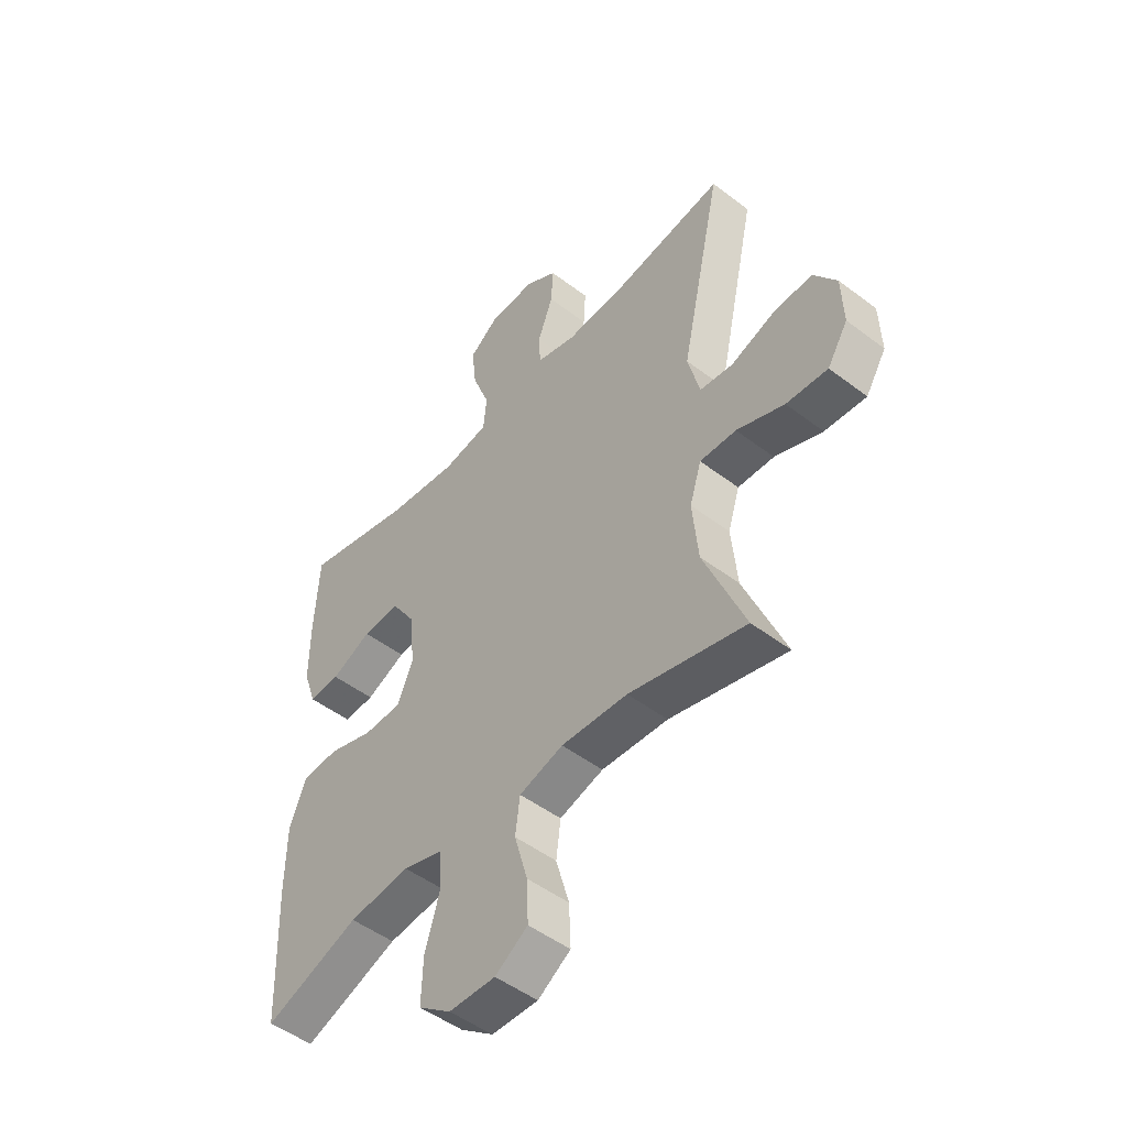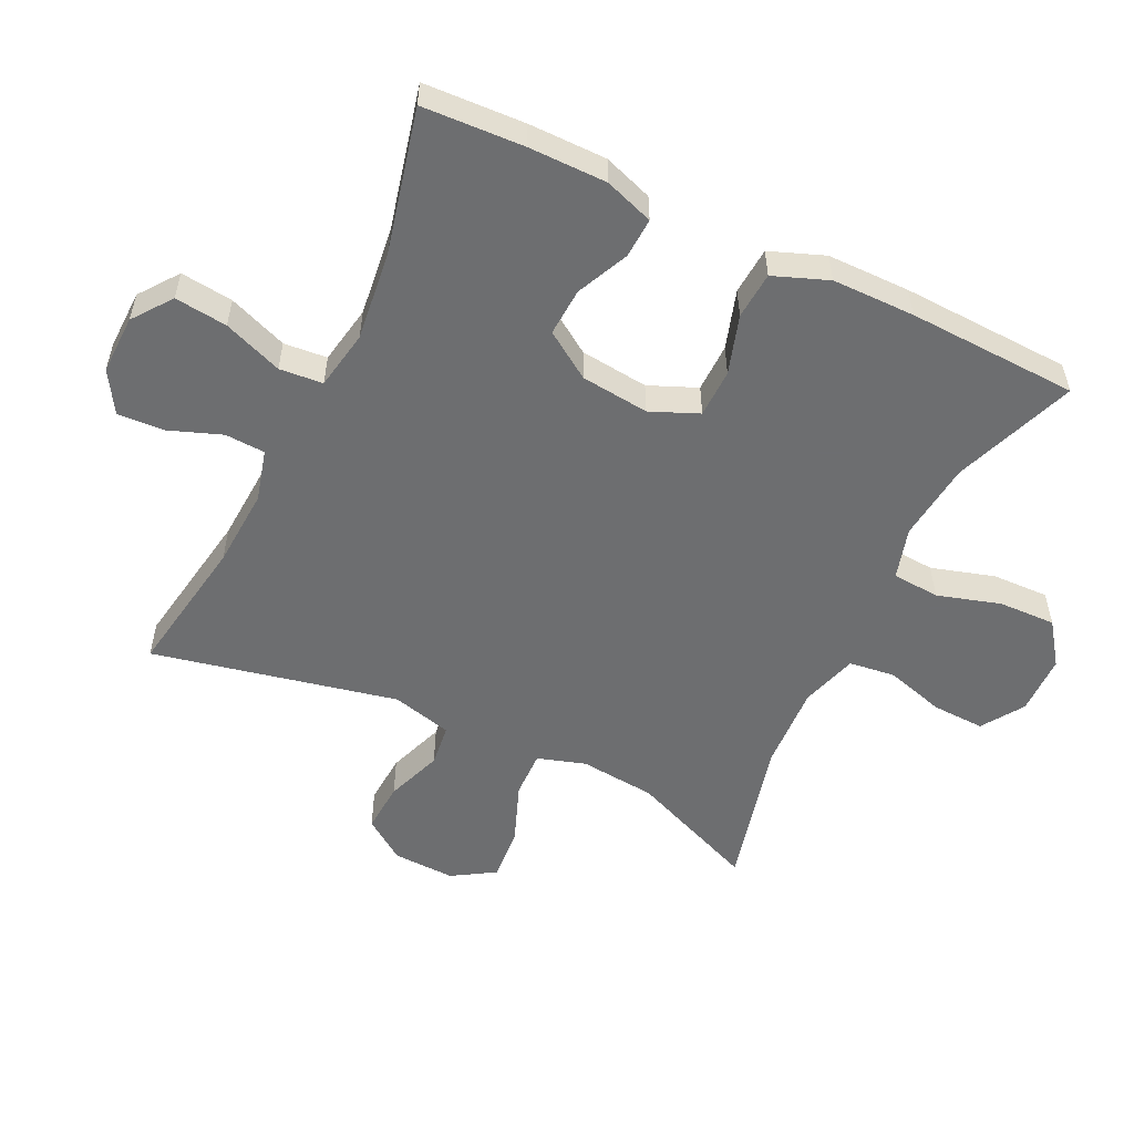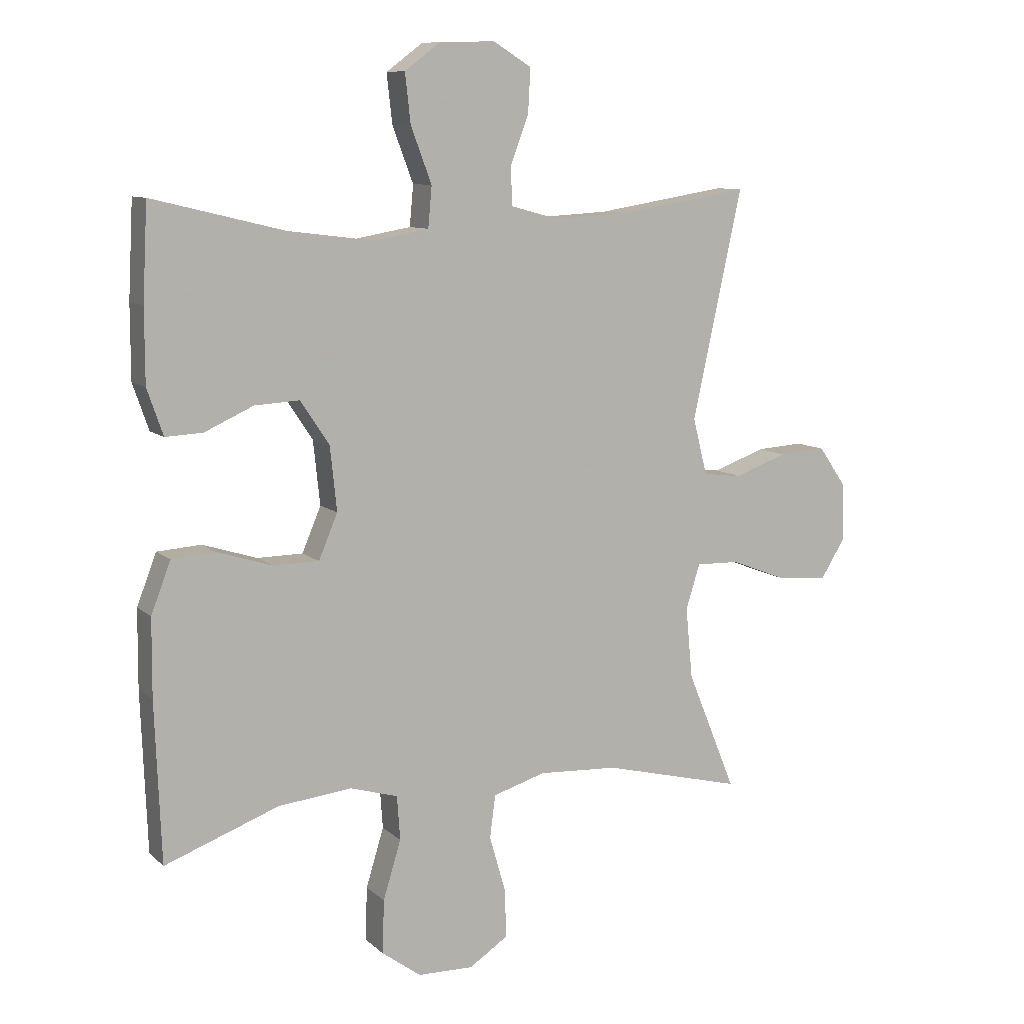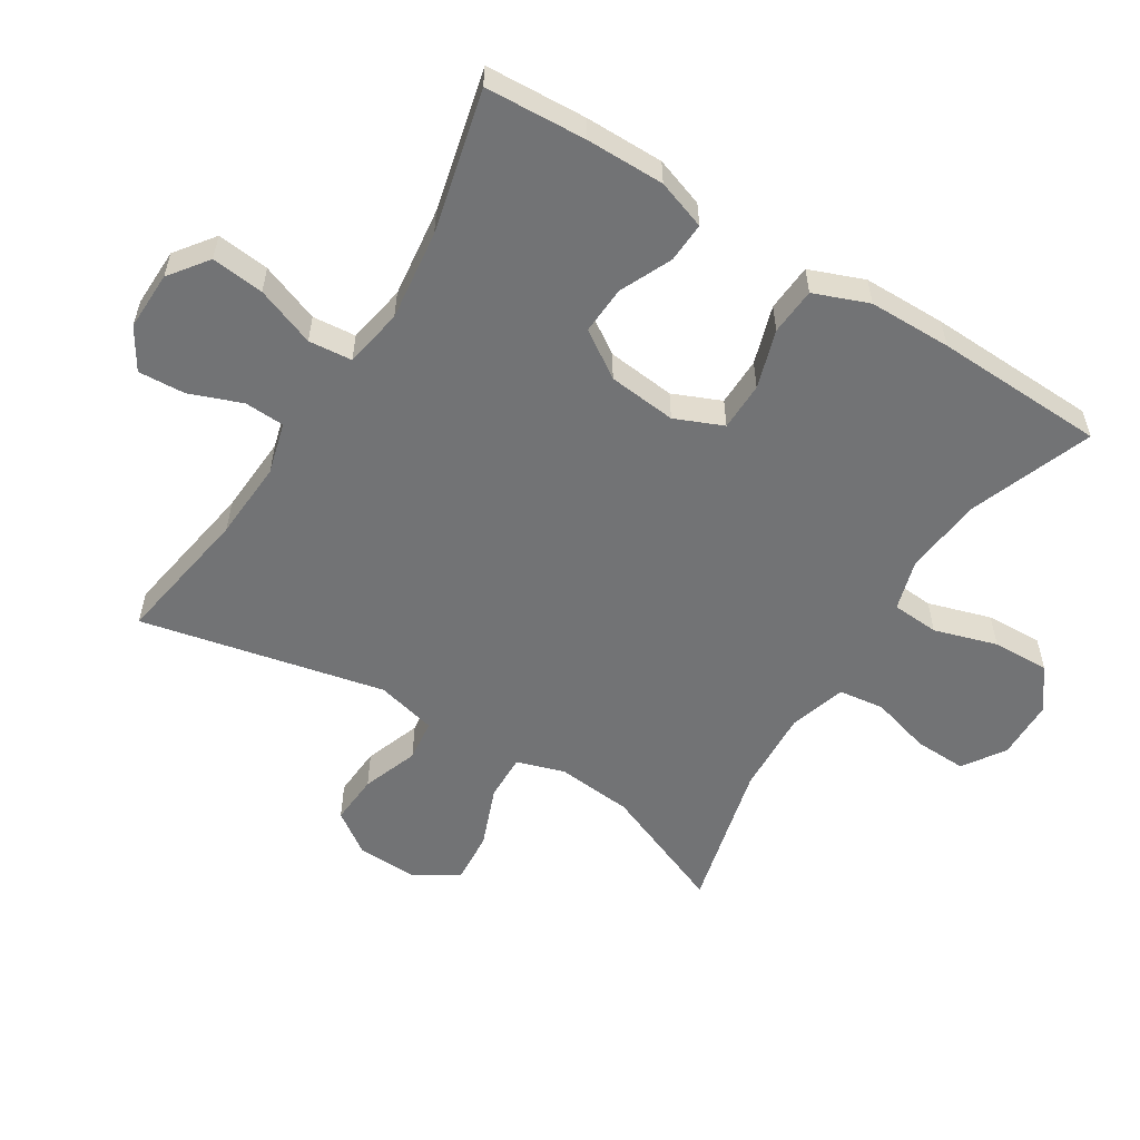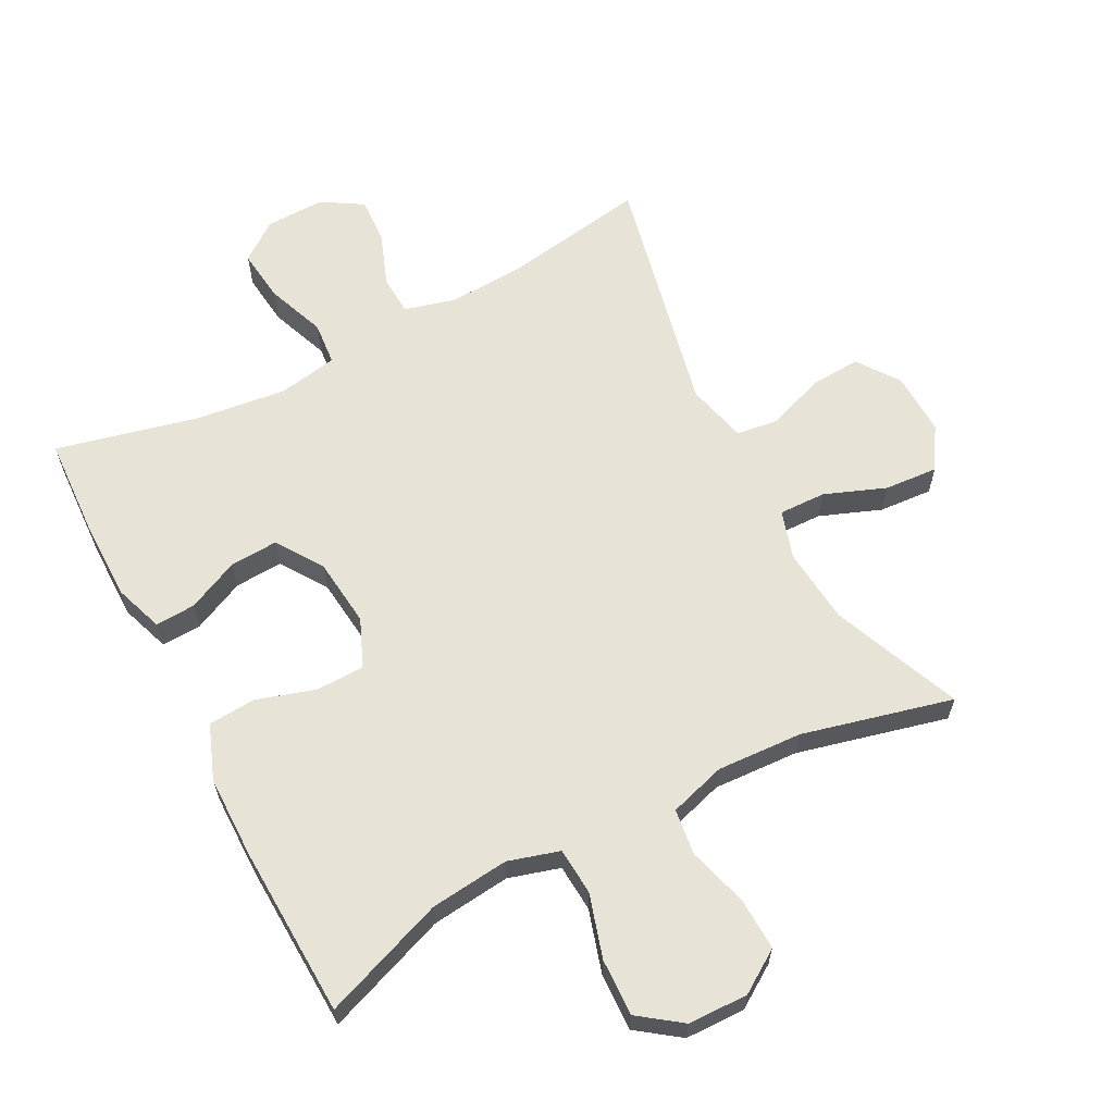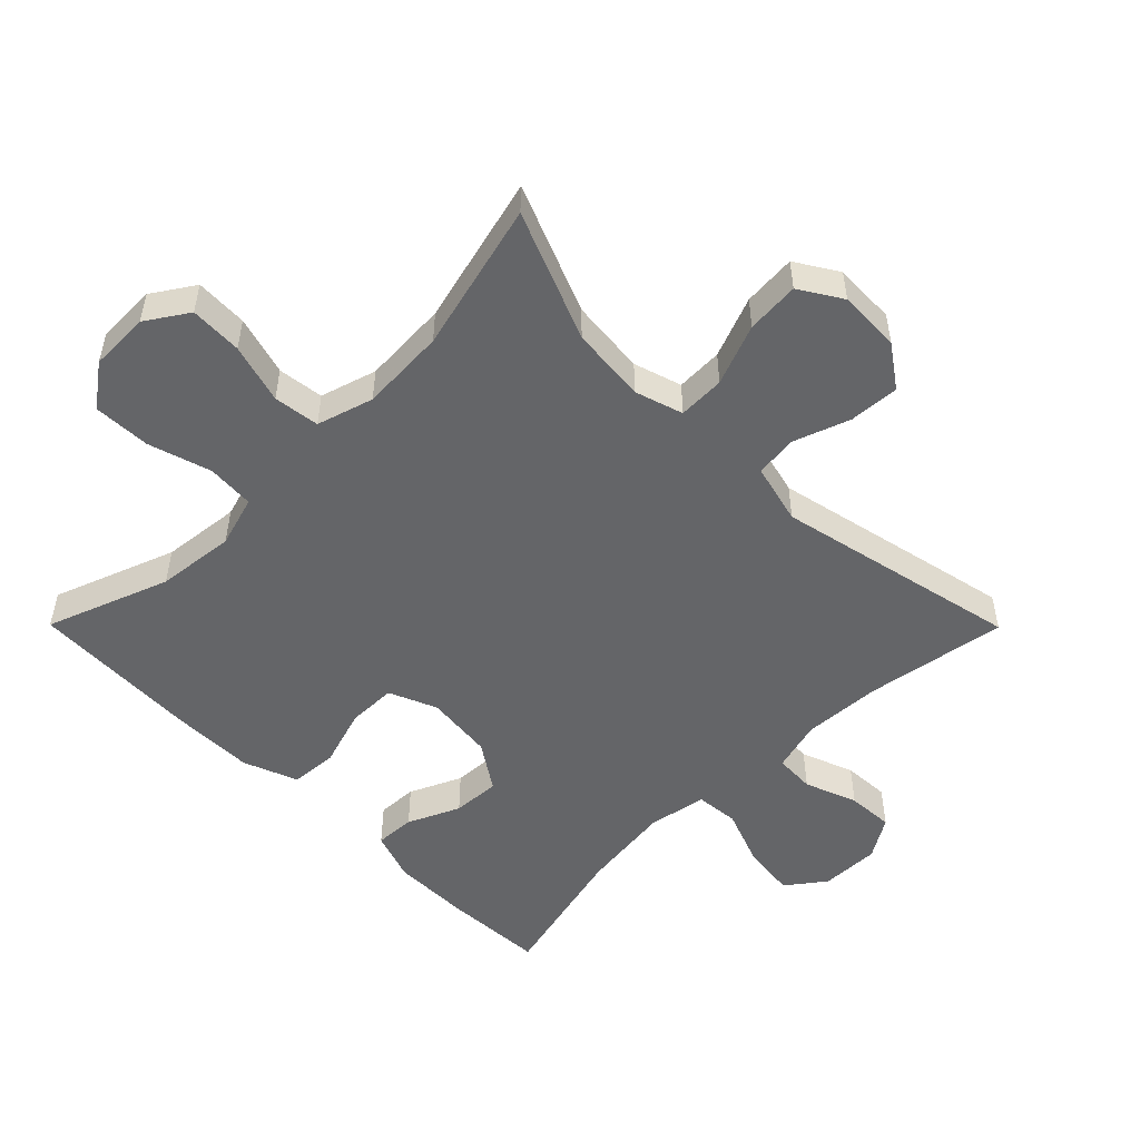
<metadata>
{"format":"obj","ext":"obj","renderer":"f3d","projection":"perspective","resolution":1024,"background":"white","views":[{"elev":-49.4,"azim":-130.1,"up":"+Z"},{"elev":-54.3,"azim":64.2,"up":"+Y"},{"elev":9.5,"azim":153.8,"up":"+Z"},{"elev":-55.8,"azim":58.1,"up":"+Y"},{"elev":62.7,"azim":152.3,"up":"+Y"},{"elev":-51.5,"azim":-135.2,"up":"+Y"}]}
</metadata>
<code>
v -0.5 0.07 -0.5
v -0.42 0.07 -0.304
v -0.409 0.07 -0.188
v -0.432 0.07 -0.115
v -0.503 0.07 -0.117
v -0.596 0.07 -0.153
v -0.677 0.07 -0.159
v -0.717 0.07 -0.095
v -0.714 0.07 0
v -0.669 0.07 0.064
v -0.592 0.07 0.059
v -0.506 0.07 0.028
v -0.442 0.07 0.036
v -0.419 0.07 0.128
v -0.5 0.07 0.5
v -0.286 0.07 0.465
v -0.165 0.07 0.458
v -0.087 0.07 0.479
v -0.084 0.07 0.54
v -0.114 0.07 0.62
v -0.118 0.07 0.691
v -0.056 0.07 0.729
v 0.034 0.07 0.727
v 0.093 0.07 0.683
v 0.084 0.07 0.603
v 0.05 0.07 0.513
v 0.056 0.07 0.447
v 0.146 0.07 0.431
v 0.284 0.07 0.448
v 0.5 0.07 0.5
v 0.508 0.07 0.346
v 0.508 0.07 0.227
v 0.482 0.07 0.152
v 0.421 0.07 0.155
v 0.342 0.07 0.191
v 0.269 0.07 0.195
v 0.222 0.07 0.124
v 0.211 0.07 0.02
v 0.242 0.07 -0.053
v 0.316 0.07 -0.054
v 0.405 0.07 -0.026
v 0.477 0.07 -0.031
v 0.509 0.07 -0.114
v 0.51 0.07 -0.24
v 0.5 0.07 -0.5
v 0.314 0.07 -0.431
v 0.194 0.07 -0.418
v 0.116 0.07 -0.441
v 0.111 0.07 -0.513
v 0.14 0.07 -0.609
v 0.143 0.07 -0.696
v 0.079 0.07 -0.743
v -0.012 0.07 -0.745
v -0.076 0.07 -0.703
v -0.073 0.07 -0.623
v -0.047 0.07 -0.532
v -0.056 0.07 -0.462
v -0.142 0.07 -0.436
v -0.272 0.07 -0.443
v -0.5 0 -0.5
v -0.42 0 -0.304
v -0.409 0 -0.188
v -0.432 0 -0.115
v -0.503 0 -0.117
v -0.596 0 -0.153
v -0.677 0 -0.159
v -0.717 0 -0.095
v -0.714 0 0
v -0.669 0 0.064
v -0.592 0 0.059
v -0.506 0 0.028
v -0.442 0 0.036
v -0.419 0 0.128
v -0.5 0 0.5
v -0.286 0 0.465
v -0.165 0 0.458
v -0.087 0 0.479
v -0.084 0 0.54
v -0.114 0 0.62
v -0.118 0 0.691
v -0.056 0 0.729
v 0.034 0 0.727
v 0.093 0 0.683
v 0.084 0 0.603
v 0.05 0 0.513
v 0.056 0 0.447
v 0.146 0 0.431
v 0.284 0 0.448
v 0.5 0 0.5
v 0.508 0 0.346
v 0.508 0 0.227
v 0.482 0 0.152
v 0.421 0 0.155
v 0.342 0 0.191
v 0.269 0 0.195
v 0.222 0 0.124
v 0.211 0 0.02
v 0.242 0 -0.053
v 0.316 0 -0.054
v 0.405 0 -0.026
v 0.477 0 -0.031
v 0.509 0 -0.114
v 0.51 0 -0.24
v 0.5 0 -0.5
v 0.314 0 -0.431
v 0.194 0 -0.418
v 0.116 0 -0.441
v 0.111 0 -0.513
v 0.14 0 -0.609
v 0.143 0 -0.696
v 0.079 0 -0.743
v -0.012 0 -0.745
v -0.076 0 -0.703
v -0.073 0 -0.623
v -0.047 0 -0.532
v -0.056 0 -0.462
v -0.142 0 -0.436
v -0.272 0 -0.443
f 54 55 56
f 53 54 56
f 52 53 56
f 51 52 56
f 50 51 56
f 49 50 56
f 48 49 56 57
f 47 48 57 58
f 44 45 46
f 43 44 46
f 42 43 46
f 41 42 46
f 40 41 46
f 39 40 46 47
f 38 39 47 58
f 33 34 35
f 32 33 35
f 31 32 35
f 30 31 35
f 29 30 35
f 28 29 35 36
f 27 28 36 37
f 24 25 26
f 23 24 26
f 22 23 26
f 21 22 26
f 20 21 26
f 19 20 26
f 18 19 26 27
f 38 58 59
f 37 38 59
f 27 37 59
f 18 27 59
f 17 18 59
f 10 11 12
f 9 10 12
f 8 9 12
f 7 8 12
f 6 7 12
f 5 6 12
f 4 5 12 13
f 3 4 13 14
f 59 1 2
f 59 2 3
f 17 59 3
f 16 17 3
f 16 3 14
f 14 15 16
f 115 114 113
f 115 113 112
f 115 112 111
f 115 111 110
f 115 110 109
f 115 109 108
f 116 115 108 107
f 117 116 107 106
f 105 104 103
f 105 103 102
f 105 102 101
f 105 101 100
f 105 100 99
f 106 105 99 98
f 117 106 98 97
f 94 93 92
f 94 92 91
f 94 91 90
f 94 90 89
f 94 89 88
f 95 94 88 87
f 96 95 87 86
f 85 84 83
f 85 83 82
f 85 82 81
f 85 81 80
f 85 80 79
f 85 79 78
f 86 85 78 77
f 118 117 97
f 118 97 96
f 118 96 86
f 118 86 77
f 118 77 76
f 71 70 69
f 71 69 68
f 71 68 67
f 71 67 66
f 71 66 65
f 71 65 64
f 72 71 64 63
f 73 72 63 62
f 61 60 118
f 62 61 118
f 62 118 76
f 62 76 75
f 73 62 75
f 75 74 73
f 1 60 61 2
f 2 61 62 3
f 3 62 63 4
f 4 63 64 5
f 5 64 65 6
f 6 65 66 7
f 7 66 67 8
f 8 67 68 9
f 9 68 69 10
f 10 69 70 11
f 11 70 71 12
f 12 71 72 13
f 13 72 73 14
f 14 73 74 15
f 15 74 75 16
f 16 75 76 17
f 17 76 77 18
f 18 77 78 19
f 19 78 79 20
f 20 79 80 21
f 21 80 81 22
f 22 81 82 23
f 23 82 83 24
f 24 83 84 25
f 25 84 85 26
f 26 85 86 27
f 27 86 87 28
f 28 87 88 29
f 29 88 89 30
f 30 89 90 31
f 31 90 91 32
f 32 91 92 33
f 33 92 93 34
f 34 93 94 35
f 35 94 95 36
f 36 95 96 37
f 37 96 97 38
f 38 97 98 39
f 39 98 99 40
f 40 99 100 41
f 41 100 101 42
f 42 101 102 43
f 43 102 103 44
f 44 103 104 45
f 45 104 105 46
f 46 105 106 47
f 47 106 107 48
f 48 107 108 49
f 49 108 109 50
f 50 109 110 51
f 51 110 111 52
f 52 111 112 53
f 53 112 113 54
f 54 113 114 55
f 55 114 115 56
f 56 115 116 57
f 57 116 117 58
f 58 117 118 59
f 59 118 60 1

</code>
